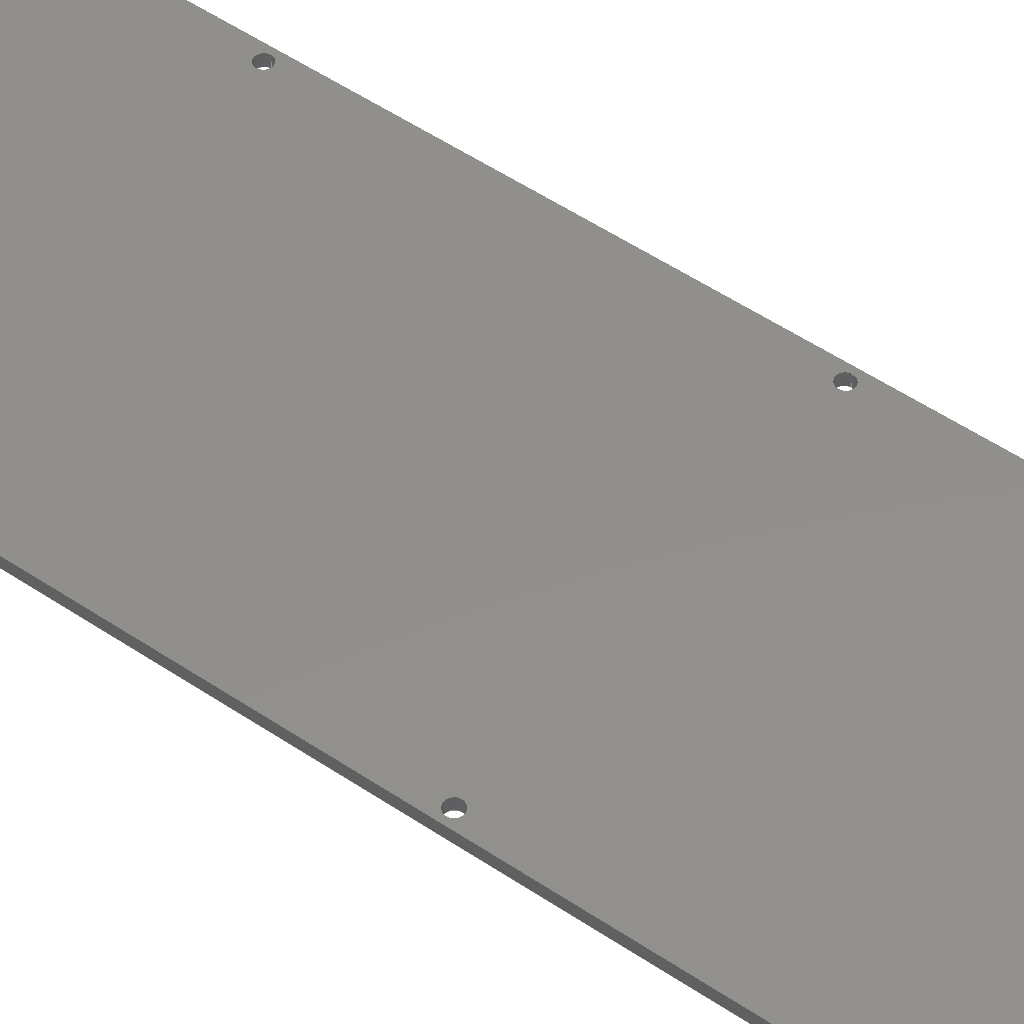
<metadata>
{"format":"step","ext":"stp","renderer":"f3d","projection":"perspective","resolution":1024,"background":"white","views":[{"elev":51.2,"azim":-53.5,"up":"+Z"}]}
</metadata>
<code>
ISO-10303-21;
DATA;
#1=SHAPE_REPRESENTATION_RELATIONSHIP('None',
'relationship between SolarPanel3-None and SolarPanel3-None',#13,#2);
#2=ADVANCED_BREP_SHAPE_REPRESENTATION('SolarPanel3-None',(#23),#484);
#3=SHAPE_DEFINITION_REPRESENTATION(#4,#13);
#4=PRODUCT_DEFINITION_SHAPE('','',#5);
#5=PRODUCT_DEFINITION(' ','',#7,#6);
#6=PRODUCT_DEFINITION_CONTEXT('part definition',#12,'design');
#7=PRODUCT_DEFINITION_FORMATION_WITH_SPECIFIED_SOURCE(' ',' ',#9,
 .NOT_KNOWN.);
#8=PRODUCT_RELATED_PRODUCT_CATEGORY('part','',(#9));
#9=PRODUCT('SolarPanel3','SolarPanel3',' ',(#10));
#10=PRODUCT_CONTEXT(' ',#12,'mechanical');
#11=APPLICATION_PROTOCOL_DEFINITION('international standard',
'automotive_design',2010,#12);
#12=APPLICATION_CONTEXT(
'core data for automotive mechanical design processes');
#13=SHAPE_REPRESENTATION('SolarPanel3-None',(#297),#484);
#14=PRESENTATION_LAYER_ASSIGNMENT('1','Layer 1',(#23));
#15=STYLED_ITEM('',(#16),#23);
#16=PRESENTATION_STYLE_ASSIGNMENT((#17));
#17=SURFACE_STYLE_USAGE(.BOTH.,#18);
#18=SURFACE_SIDE_STYLE('',(#19));
#19=SURFACE_STYLE_FILL_AREA(#20);
#20=FILL_AREA_STYLE('',(#21));
#21=FILL_AREA_STYLE_COLOUR('',#22);
#22=COLOUR_RGB('Medium Steel',0.5961,0.6667,0.6863);
#23=MANIFOLD_SOLID_BREP('',#24);
#24=CLOSED_SHELL('',(#90,#91,#92,#93,#94,#95,#96,#97,#98,#99,#100,
#101,#102,#103,#104));
#25=CYLINDRICAL_SURFACE('',#322,1.5);
#26=CYLINDRICAL_SURFACE('',#323,1.5);
#27=CYLINDRICAL_SURFACE('',#324,1.5);
#28=CYLINDRICAL_SURFACE('',#325,1.5);
#29=CYLINDRICAL_SURFACE('',#326,1.5);
#30=CYLINDRICAL_SURFACE('',#327,1.5);
#31=CYLINDRICAL_SURFACE('',#328,1.5);
#32=CYLINDRICAL_SURFACE('',#329,1.5);
#33=CYLINDRICAL_SURFACE('',#330,8);
#34=FACE_BOUND('',#119,.T.);
#35=FACE_BOUND('',#120,.T.);
#36=FACE_BOUND('',#121,.T.);
#37=FACE_BOUND('',#122,.T.);
#38=FACE_BOUND('',#123,.T.);
#39=FACE_BOUND('',#124,.T.);
#40=FACE_BOUND('',#125,.T.);
#41=FACE_BOUND('',#126,.T.);
#42=FACE_BOUND('',#127,.T.);
#43=FACE_BOUND('',#128,.T.);
#44=FACE_BOUND('',#129,.T.);
#45=FACE_BOUND('',#130,.T.);
#46=FACE_BOUND('',#131,.T.);
#47=FACE_BOUND('',#132,.T.);
#48=FACE_BOUND('',#133,.T.);
#49=FACE_BOUND('',#134,.T.);
#50=FACE_BOUND('',#135,.T.);
#51=FACE_BOUND('',#136,.T.);
#52=FACE_BOUND('',#137,.T.);
#53=FACE_BOUND('',#138,.T.);
#54=FACE_BOUND('',#139,.T.);
#55=FACE_BOUND('',#140,.T.);
#56=FACE_BOUND('',#141,.T.);
#57=FACE_BOUND('',#142,.T.);
#58=FACE_BOUND('',#143,.T.);
#59=FACE_BOUND('',#144,.T.);
#60=FACE_BOUND('',#145,.T.);
#61=FACE_BOUND('',#146,.T.);
#62=FACE_BOUND('',#147,.T.);
#63=FACE_BOUND('',#148,.T.);
#64=FACE_BOUND('',#149,.T.);
#65=FACE_BOUND('',#150,.T.);
#66=FACE_BOUND('',#151,.T.);
#67=FACE_BOUND('',#152,.T.);
#68=FACE_BOUND('',#153,.T.);
#69=FACE_BOUND('',#154,.T.);
#70=FACE_BOUND('',#155,.T.);
#71=FACE_BOUND('',#156,.T.);
#72=CIRCLE('',#302,8);
#73=CIRCLE('',#303,1.5);
#74=CIRCLE('',#304,1.5);
#75=CIRCLE('',#305,1.5);
#76=CIRCLE('',#306,1.5);
#77=CIRCLE('',#307,1.5);
#78=CIRCLE('',#308,1.5);
#79=CIRCLE('',#309,1.5);
#80=CIRCLE('',#310,1.5);
#81=CIRCLE('',#312,8);
#82=CIRCLE('',#313,1.5);
#83=CIRCLE('',#314,1.5);
#84=CIRCLE('',#315,1.5);
#85=CIRCLE('',#316,1.5);
#86=CIRCLE('',#317,1.5);
#87=CIRCLE('',#318,1.5);
#88=CIRCLE('',#319,1.5);
#89=CIRCLE('',#320,1.5);
#90=ADVANCED_FACE('',(#111),#105,.F.);
#91=ADVANCED_FACE('',(#112),#106,.F.);
#92=ADVANCED_FACE('',(#113),#107,.F.);
#93=ADVANCED_FACE('',(#114),#108,.F.);
#94=ADVANCED_FACE('',(#34,#35,#36,#37,#38,#39,#40,#41,#42,#43),#109,.T.);
#95=ADVANCED_FACE('',(#44,#45,#46,#47,#48,#49,#50,#51,#52,#53),#110,.F.);
#96=ADVANCED_FACE('',(#54,#55),#25,.F.);
#97=ADVANCED_FACE('',(#56,#57),#26,.F.);
#98=ADVANCED_FACE('',(#58,#59),#27,.F.);
#99=ADVANCED_FACE('',(#60,#61),#28,.F.);
#100=ADVANCED_FACE('',(#62,#63),#29,.F.);
#101=ADVANCED_FACE('',(#64,#65),#30,.F.);
#102=ADVANCED_FACE('',(#66,#67),#31,.F.);
#103=ADVANCED_FACE('',(#68,#69),#32,.F.);
#104=ADVANCED_FACE('',(#70,#71),#33,.F.);
#105=PLANE('',#298);
#106=PLANE('',#299);
#107=PLANE('',#300);
#108=PLANE('',#301);
#109=PLANE('',#311);
#110=PLANE('',#321);
#111=FACE_OUTER_BOUND('',#115,.T.);
#112=FACE_OUTER_BOUND('',#116,.T.);
#113=FACE_OUTER_BOUND('',#117,.T.);
#114=FACE_OUTER_BOUND('',#118,.T.);
#115=EDGE_LOOP('',(#157,#158,#159,#160));
#116=EDGE_LOOP('',(#161,#162,#163,#164));
#117=EDGE_LOOP('',(#165,#166,#167,#168));
#118=EDGE_LOOP('',(#169,#170,#171,#172));
#119=EDGE_LOOP('',(#173));
#120=EDGE_LOOP('',(#174));
#121=EDGE_LOOP('',(#175));
#122=EDGE_LOOP('',(#176));
#123=EDGE_LOOP('',(#177));
#124=EDGE_LOOP('',(#178));
#125=EDGE_LOOP('',(#179));
#126=EDGE_LOOP('',(#180));
#127=EDGE_LOOP('',(#181));
#128=EDGE_LOOP('',(#182,#183,#184,#185));
#129=EDGE_LOOP('',(#186));
#130=EDGE_LOOP('',(#187));
#131=EDGE_LOOP('',(#188));
#132=EDGE_LOOP('',(#189));
#133=EDGE_LOOP('',(#190));
#134=EDGE_LOOP('',(#191));
#135=EDGE_LOOP('',(#192));
#136=EDGE_LOOP('',(#193));
#137=EDGE_LOOP('',(#194));
#138=EDGE_LOOP('',(#195,#196,#197,#198));
#139=EDGE_LOOP('',(#199));
#140=EDGE_LOOP('',(#200));
#141=EDGE_LOOP('',(#201));
#142=EDGE_LOOP('',(#202));
#143=EDGE_LOOP('',(#203));
#144=EDGE_LOOP('',(#204));
#145=EDGE_LOOP('',(#205));
#146=EDGE_LOOP('',(#206));
#147=EDGE_LOOP('',(#207));
#148=EDGE_LOOP('',(#208));
#149=EDGE_LOOP('',(#209));
#150=EDGE_LOOP('',(#210));
#151=EDGE_LOOP('',(#211));
#152=EDGE_LOOP('',(#212));
#153=EDGE_LOOP('',(#213));
#154=EDGE_LOOP('',(#214));
#155=EDGE_LOOP('',(#215));
#156=EDGE_LOOP('',(#216));
#157=ORIENTED_EDGE('',*,*,#243,.T.);
#158=ORIENTED_EDGE('',*,*,#244,.F.);
#159=ORIENTED_EDGE('',*,*,#245,.F.);
#160=ORIENTED_EDGE('',*,*,#246,.T.);
#161=ORIENTED_EDGE('',*,*,#247,.T.);
#162=ORIENTED_EDGE('',*,*,#248,.F.);
#163=ORIENTED_EDGE('',*,*,#249,.F.);
#164=ORIENTED_EDGE('',*,*,#244,.T.);
#165=ORIENTED_EDGE('',*,*,#250,.T.);
#166=ORIENTED_EDGE('',*,*,#251,.F.);
#167=ORIENTED_EDGE('',*,*,#252,.F.);
#168=ORIENTED_EDGE('',*,*,#248,.T.);
#169=ORIENTED_EDGE('',*,*,#253,.T.);
#170=ORIENTED_EDGE('',*,*,#246,.F.);
#171=ORIENTED_EDGE('',*,*,#254,.F.);
#172=ORIENTED_EDGE('',*,*,#251,.T.);
#173=ORIENTED_EDGE('',*,*,#255,.F.);
#174=ORIENTED_EDGE('',*,*,#256,.F.);
#175=ORIENTED_EDGE('',*,*,#257,.F.);
#176=ORIENTED_EDGE('',*,*,#258,.F.);
#177=ORIENTED_EDGE('',*,*,#259,.F.);
#178=ORIENTED_EDGE('',*,*,#260,.F.);
#179=ORIENTED_EDGE('',*,*,#261,.F.);
#180=ORIENTED_EDGE('',*,*,#262,.F.);
#181=ORIENTED_EDGE('',*,*,#263,.F.);
#182=ORIENTED_EDGE('',*,*,#245,.T.);
#183=ORIENTED_EDGE('',*,*,#249,.T.);
#184=ORIENTED_EDGE('',*,*,#252,.T.);
#185=ORIENTED_EDGE('',*,*,#254,.T.);
#186=ORIENTED_EDGE('',*,*,#264,.F.);
#187=ORIENTED_EDGE('',*,*,#265,.T.);
#188=ORIENTED_EDGE('',*,*,#266,.T.);
#189=ORIENTED_EDGE('',*,*,#267,.T.);
#190=ORIENTED_EDGE('',*,*,#268,.T.);
#191=ORIENTED_EDGE('',*,*,#269,.T.);
#192=ORIENTED_EDGE('',*,*,#270,.T.);
#193=ORIENTED_EDGE('',*,*,#271,.T.);
#194=ORIENTED_EDGE('',*,*,#272,.T.);
#195=ORIENTED_EDGE('',*,*,#243,.F.);
#196=ORIENTED_EDGE('',*,*,#253,.F.);
#197=ORIENTED_EDGE('',*,*,#250,.F.);
#198=ORIENTED_EDGE('',*,*,#247,.F.);
#199=ORIENTED_EDGE('',*,*,#272,.F.);
#200=ORIENTED_EDGE('',*,*,#263,.T.);
#201=ORIENTED_EDGE('',*,*,#271,.F.);
#202=ORIENTED_EDGE('',*,*,#262,.T.);
#203=ORIENTED_EDGE('',*,*,#270,.F.);
#204=ORIENTED_EDGE('',*,*,#261,.T.);
#205=ORIENTED_EDGE('',*,*,#269,.F.);
#206=ORIENTED_EDGE('',*,*,#260,.T.);
#207=ORIENTED_EDGE('',*,*,#268,.F.);
#208=ORIENTED_EDGE('',*,*,#259,.T.);
#209=ORIENTED_EDGE('',*,*,#267,.F.);
#210=ORIENTED_EDGE('',*,*,#258,.T.);
#211=ORIENTED_EDGE('',*,*,#266,.F.);
#212=ORIENTED_EDGE('',*,*,#257,.T.);
#213=ORIENTED_EDGE('',*,*,#265,.F.);
#214=ORIENTED_EDGE('',*,*,#256,.T.);
#215=ORIENTED_EDGE('',*,*,#264,.T.);
#216=ORIENTED_EDGE('',*,*,#255,.T.);
#217=VERTEX_POINT('',#413);
#218=VERTEX_POINT('',#414);
#219=VERTEX_POINT('',#416);
#220=VERTEX_POINT('',#418);
#221=VERTEX_POINT('',#422);
#222=VERTEX_POINT('',#424);
#223=VERTEX_POINT('',#428);
#224=VERTEX_POINT('',#430);
#225=VERTEX_POINT('',#437);
#226=VERTEX_POINT('',#439);
#227=VERTEX_POINT('',#441);
#228=VERTEX_POINT('',#443);
#229=VERTEX_POINT('',#445);
#230=VERTEX_POINT('',#447);
#231=VERTEX_POINT('',#449);
#232=VERTEX_POINT('',#451);
#233=VERTEX_POINT('',#453);
#234=VERTEX_POINT('',#456);
#235=VERTEX_POINT('',#458);
#236=VERTEX_POINT('',#460);
#237=VERTEX_POINT('',#462);
#238=VERTEX_POINT('',#464);
#239=VERTEX_POINT('',#466);
#240=VERTEX_POINT('',#468);
#241=VERTEX_POINT('',#470);
#242=VERTEX_POINT('',#472);
#243=EDGE_CURVE('',#217,#218,#273,.T.);
#244=EDGE_CURVE('',#219,#218,#274,.T.);
#245=EDGE_CURVE('',#220,#219,#275,.T.);
#246=EDGE_CURVE('',#220,#217,#276,.T.);
#247=EDGE_CURVE('',#218,#221,#277,.T.);
#248=EDGE_CURVE('',#222,#221,#278,.T.);
#249=EDGE_CURVE('',#219,#222,#279,.T.);
#250=EDGE_CURVE('',#221,#223,#280,.T.);
#251=EDGE_CURVE('',#224,#223,#281,.T.);
#252=EDGE_CURVE('',#222,#224,#282,.T.);
#253=EDGE_CURVE('',#223,#217,#283,.T.);
#254=EDGE_CURVE('',#224,#220,#284,.T.);
#255=EDGE_CURVE('',#225,#225,#72,.T.);
#256=EDGE_CURVE('',#226,#226,#73,.T.);
#257=EDGE_CURVE('',#227,#227,#74,.T.);
#258=EDGE_CURVE('',#228,#228,#75,.T.);
#259=EDGE_CURVE('',#229,#229,#76,.T.);
#260=EDGE_CURVE('',#230,#230,#77,.T.);
#261=EDGE_CURVE('',#231,#231,#78,.T.);
#262=EDGE_CURVE('',#232,#232,#79,.T.);
#263=EDGE_CURVE('',#233,#233,#80,.T.);
#264=EDGE_CURVE('',#234,#234,#81,.T.);
#265=EDGE_CURVE('',#235,#235,#82,.T.);
#266=EDGE_CURVE('',#236,#236,#83,.T.);
#267=EDGE_CURVE('',#237,#237,#84,.T.);
#268=EDGE_CURVE('',#238,#238,#85,.T.);
#269=EDGE_CURVE('',#239,#239,#86,.T.);
#270=EDGE_CURVE('',#240,#240,#87,.T.);
#271=EDGE_CURVE('',#241,#241,#88,.T.);
#272=EDGE_CURVE('',#242,#242,#89,.T.);
#273=LINE('',#412,#285);
#274=LINE('',#415,#286);
#275=LINE('',#417,#287);
#276=LINE('',#419,#288);
#277=LINE('',#421,#289);
#278=LINE('',#423,#290);
#279=LINE('',#425,#291);
#280=LINE('',#427,#292);
#281=LINE('',#429,#293);
#282=LINE('',#431,#294);
#283=LINE('',#433,#295);
#284=LINE('',#434,#296);
#285=VECTOR('',#333,1);
#286=VECTOR('',#334,1);
#287=VECTOR('',#335,1);
#288=VECTOR('',#336,1);
#289=VECTOR('',#339,1);
#290=VECTOR('',#340,1);
#291=VECTOR('',#341,1);
#292=VECTOR('',#344,1);
#293=VECTOR('',#345,1);
#294=VECTOR('',#346,1);
#295=VECTOR('',#349,1);
#296=VECTOR('',#350,1);
#297=AXIS2_PLACEMENT_3D('',#411,#331,#332);
#298=AXIS2_PLACEMENT_3D('',#420,#337,#338);
#299=AXIS2_PLACEMENT_3D('',#426,#342,#343);
#300=AXIS2_PLACEMENT_3D('',#432,#347,#348);
#301=AXIS2_PLACEMENT_3D('',#435,#351,#352);
#302=AXIS2_PLACEMENT_3D('',#436,#353,#354);
#303=AXIS2_PLACEMENT_3D('',#438,#355,#356);
#304=AXIS2_PLACEMENT_3D('',#440,#357,#358);
#305=AXIS2_PLACEMENT_3D('',#442,#359,#360);
#306=AXIS2_PLACEMENT_3D('',#444,#361,#362);
#307=AXIS2_PLACEMENT_3D('',#446,#363,#364);
#308=AXIS2_PLACEMENT_3D('',#448,#365,#366);
#309=AXIS2_PLACEMENT_3D('',#450,#367,#368);
#310=AXIS2_PLACEMENT_3D('',#452,#369,#370);
#311=AXIS2_PLACEMENT_3D('',#454,#371,#372);
#312=AXIS2_PLACEMENT_3D('',#455,#373,#374);
#313=AXIS2_PLACEMENT_3D('',#457,#375,#376);
#314=AXIS2_PLACEMENT_3D('',#459,#377,#378);
#315=AXIS2_PLACEMENT_3D('',#461,#379,#380);
#316=AXIS2_PLACEMENT_3D('',#463,#381,#382);
#317=AXIS2_PLACEMENT_3D('',#465,#383,#384);
#318=AXIS2_PLACEMENT_3D('',#467,#385,#386);
#319=AXIS2_PLACEMENT_3D('',#469,#387,#388);
#320=AXIS2_PLACEMENT_3D('',#471,#389,#390);
#321=AXIS2_PLACEMENT_3D('',#473,#391,#392);
#322=AXIS2_PLACEMENT_3D('',#474,#393,#394);
#323=AXIS2_PLACEMENT_3D('',#475,#395,#396);
#324=AXIS2_PLACEMENT_3D('',#476,#397,#398);
#325=AXIS2_PLACEMENT_3D('',#477,#399,#400);
#326=AXIS2_PLACEMENT_3D('',#478,#401,#402);
#327=AXIS2_PLACEMENT_3D('',#479,#403,#404);
#328=AXIS2_PLACEMENT_3D('',#480,#405,#406);
#329=AXIS2_PLACEMENT_3D('',#481,#407,#408);
#330=AXIS2_PLACEMENT_3D('',#482,#409,#410);
#331=DIRECTION('',(0,0,1));
#332=DIRECTION('',(1,0,0));
#333=DIRECTION('',(0,-1,0));
#334=DIRECTION('',(0,0,-1));
#335=DIRECTION('',(0,-1,0));
#336=DIRECTION('',(0,0,-1));
#337=DIRECTION('',(1,0,0));
#338=DIRECTION('',(0,0,-1));
#339=DIRECTION('',(1,-8.961e-18,0));
#340=DIRECTION('',(0,0,-1));
#341=DIRECTION('',(1,-8.961e-18,0));
#342=DIRECTION('',(8.961e-18,1,0));
#343=DIRECTION('',(-1,8.961e-18,0));
#344=DIRECTION('',(-3.469e-16,1,0));
#345=DIRECTION('',(0,0,-1));
#346=DIRECTION('',(-3.469e-16,1,0));
#347=DIRECTION('',(-1,-3.469e-16,0));
#348=DIRECTION('',(3.469e-16,-1,0));
#349=DIRECTION('',(-1,0,0));
#350=DIRECTION('',(-1,0,0));
#351=DIRECTION('',(0,-1,0));
#352=DIRECTION('',(0,0,-1));
#353=DIRECTION('',(0,0,1));
#354=DIRECTION('',(1,0,0));
#355=DIRECTION('',(0,0,1));
#356=DIRECTION('',(1,0,0));
#357=DIRECTION('',(0,0,1));
#358=DIRECTION('',(1,0,0));
#359=DIRECTION('',(0,0,1));
#360=DIRECTION('',(1,0,0));
#361=DIRECTION('',(0,0,1));
#362=DIRECTION('',(1,0,0));
#363=DIRECTION('',(0,0,1));
#364=DIRECTION('',(1,0,0));
#365=DIRECTION('',(0,0,1));
#366=DIRECTION('',(1,0,0));
#367=DIRECTION('',(0,0,1));
#368=DIRECTION('',(1,0,0));
#369=DIRECTION('',(0,0,1));
#370=DIRECTION('',(1,0,0));
#371=DIRECTION('',(0,0,1));
#372=DIRECTION('',(1,0,0));
#373=DIRECTION('',(0,0,-1));
#374=DIRECTION('',(1,0,0));
#375=DIRECTION('',(0,0,1));
#376=DIRECTION('',(1,0,0));
#377=DIRECTION('',(0,0,1));
#378=DIRECTION('',(1,0,0));
#379=DIRECTION('',(0,0,1));
#380=DIRECTION('',(1,0,0));
#381=DIRECTION('',(0,0,1));
#382=DIRECTION('',(1,0,0));
#383=DIRECTION('',(0,0,1));
#384=DIRECTION('',(1,0,0));
#385=DIRECTION('',(0,0,1));
#386=DIRECTION('',(1,0,0));
#387=DIRECTION('',(0,0,1));
#388=DIRECTION('',(1,0,0));
#389=DIRECTION('',(0,0,1));
#390=DIRECTION('',(1,0,0));
#391=DIRECTION('',(0,0,1));
#392=DIRECTION('',(1,0,0));
#393=DIRECTION('',(0,0,-1));
#394=DIRECTION('',(-1,0,0));
#395=DIRECTION('',(0,0,-1));
#396=DIRECTION('',(-1,0,0));
#397=DIRECTION('',(0,0,-1));
#398=DIRECTION('',(-1,0,0));
#399=DIRECTION('',(0,0,-1));
#400=DIRECTION('',(-1,0,0));
#401=DIRECTION('',(0,0,-1));
#402=DIRECTION('',(-1,0,0));
#403=DIRECTION('',(0,0,-1));
#404=DIRECTION('',(-1,0,0));
#405=DIRECTION('',(0,0,-1));
#406=DIRECTION('',(-1,0,0));
#407=DIRECTION('',(0,0,-1));
#408=DIRECTION('',(-1,0,0));
#409=DIRECTION('',(0,0,1));
#410=DIRECTION('',(1,0,0));
#411=CARTESIAN_POINT('',(0,0,0));
#412=CARTESIAN_POINT('',(0,320,0));
#413=CARTESIAN_POINT('',(0,320,0));
#414=CARTESIAN_POINT('',(0,0,0));
#415=CARTESIAN_POINT('',(0,0,2.5));
#416=CARTESIAN_POINT('',(0,0,2.5));
#417=CARTESIAN_POINT('',(0,320,2.5));
#418=CARTESIAN_POINT('',(0,320,2.5));
#419=CARTESIAN_POINT('',(0,320,2.5));
#420=CARTESIAN_POINT('',(0,320,2.5));
#421=CARTESIAN_POINT('',(0,0,0));
#422=CARTESIAN_POINT('',(82,-7.348e-16,0));
#423=CARTESIAN_POINT('',(82,-7.348e-16,2.5));
#424=CARTESIAN_POINT('',(82,-7.348e-16,2.5));
#425=CARTESIAN_POINT('',(0,0,2.5));
#426=CARTESIAN_POINT('',(0,0,2.5));
#427=CARTESIAN_POINT('',(82,0,0));
#428=CARTESIAN_POINT('',(82,320,0));
#429=CARTESIAN_POINT('',(82,320,2.5));
#430=CARTESIAN_POINT('',(82,320,2.5));
#431=CARTESIAN_POINT('',(82,0,2.5));
#432=CARTESIAN_POINT('',(82,0,2.5));
#433=CARTESIAN_POINT('',(82,320,0));
#434=CARTESIAN_POINT('',(82,320,2.5));
#435=CARTESIAN_POINT('',(82,320,2.5));
#436=CARTESIAN_POINT('',(46,252.3,2.5));
#437=CARTESIAN_POINT('',(54,252.3,2.5));
#438=CARTESIAN_POINT('',(2.5,10,2.5));
#439=CARTESIAN_POINT('',(4,10,2.5));
#440=CARTESIAN_POINT('',(2.5,139.5,2.5));
#441=CARTESIAN_POINT('',(4,139.5,2.5));
#442=CARTESIAN_POINT('',(2.5,226.8,2.5));
#443=CARTESIAN_POINT('',(4,226.8,2.5));
#444=CARTESIAN_POINT('',(2.5,307.4,2.5));
#445=CARTESIAN_POINT('',(4,307.4,2.5));
#446=CARTESIAN_POINT('',(79.5,10,2.5));
#447=CARTESIAN_POINT('',(81,10,2.5));
#448=CARTESIAN_POINT('',(79.5,139.5,2.5));
#449=CARTESIAN_POINT('',(81,139.5,2.5));
#450=CARTESIAN_POINT('',(79.5,226.8,2.5));
#451=CARTESIAN_POINT('',(81,226.8,2.5));
#452=CARTESIAN_POINT('',(79.5,307.4,2.5));
#453=CARTESIAN_POINT('',(81,307.4,2.5));
#454=CARTESIAN_POINT('',(0,0,2.5));
#455=CARTESIAN_POINT('',(46,252.3,0));
#456=CARTESIAN_POINT('',(54,252.3,0));
#457=CARTESIAN_POINT('',(2.5,10,0));
#458=CARTESIAN_POINT('',(4,10,0));
#459=CARTESIAN_POINT('',(2.5,139.5,0));
#460=CARTESIAN_POINT('',(4,139.5,0));
#461=CARTESIAN_POINT('',(2.5,226.8,0));
#462=CARTESIAN_POINT('',(4,226.8,0));
#463=CARTESIAN_POINT('',(2.5,307.4,0));
#464=CARTESIAN_POINT('',(4,307.4,0));
#465=CARTESIAN_POINT('',(79.5,10,0));
#466=CARTESIAN_POINT('',(81,10,0));
#467=CARTESIAN_POINT('',(79.5,139.5,0));
#468=CARTESIAN_POINT('',(81,139.5,0));
#469=CARTESIAN_POINT('',(79.5,226.8,0));
#470=CARTESIAN_POINT('',(81,226.8,0));
#471=CARTESIAN_POINT('',(79.5,307.4,0));
#472=CARTESIAN_POINT('',(81,307.4,0));
#473=CARTESIAN_POINT('',(0,0,0));
#474=CARTESIAN_POINT('',(79.5,307.4,2.75));
#475=CARTESIAN_POINT('',(79.5,226.8,2.75));
#476=CARTESIAN_POINT('',(79.5,139.5,2.75));
#477=CARTESIAN_POINT('',(79.5,10,2.75));
#478=CARTESIAN_POINT('',(2.5,307.4,2.75));
#479=CARTESIAN_POINT('',(2.5,226.8,2.75));
#480=CARTESIAN_POINT('',(2.5,139.5,2.75));
#481=CARTESIAN_POINT('',(2.5,10,2.75));
#482=CARTESIAN_POINT('',(46,252.3,-0.25));
#483=MECHANICAL_DESIGN_GEOMETRIC_PRESENTATION_REPRESENTATION('',(#15),#484);
#484=(
GEOMETRIC_REPRESENTATION_CONTEXT(3)
GLOBAL_UNCERTAINTY_ASSIGNED_CONTEXT((#485))
GLOBAL_UNIT_ASSIGNED_CONTEXT((#491,#487,#486))
REPRESENTATION_CONTEXT('SolarPanel3','TOP_LEVEL_ASSEMBLY_PART')
);
#485=UNCERTAINTY_MEASURE_WITH_UNIT(LENGTH_MEASURE(2e-05),#491,
'DISTANCE_ACCURACY_VALUE','Maximum Tolerance applied to model');
#486=(
NAMED_UNIT(*)
SI_UNIT($,.STERADIAN.)
SOLID_ANGLE_UNIT()
);
#487=(
CONVERSION_BASED_UNIT('DEGREE',#489)
NAMED_UNIT(#488)
PLANE_ANGLE_UNIT()
);
#488=DIMENSIONAL_EXPONENTS(0,0,0,0,0,0,0);
#489=PLANE_ANGLE_MEASURE_WITH_UNIT(PLANE_ANGLE_MEASURE(0.01745),#490);
#490=(
NAMED_UNIT(*)
PLANE_ANGLE_UNIT()
SI_UNIT($,.RADIAN.)
);
#491=(
LENGTH_UNIT()
NAMED_UNIT(*)
SI_UNIT(.MILLI.,.METRE.)
);
ENDSEC;
END-ISO-10303-21;

</code>
